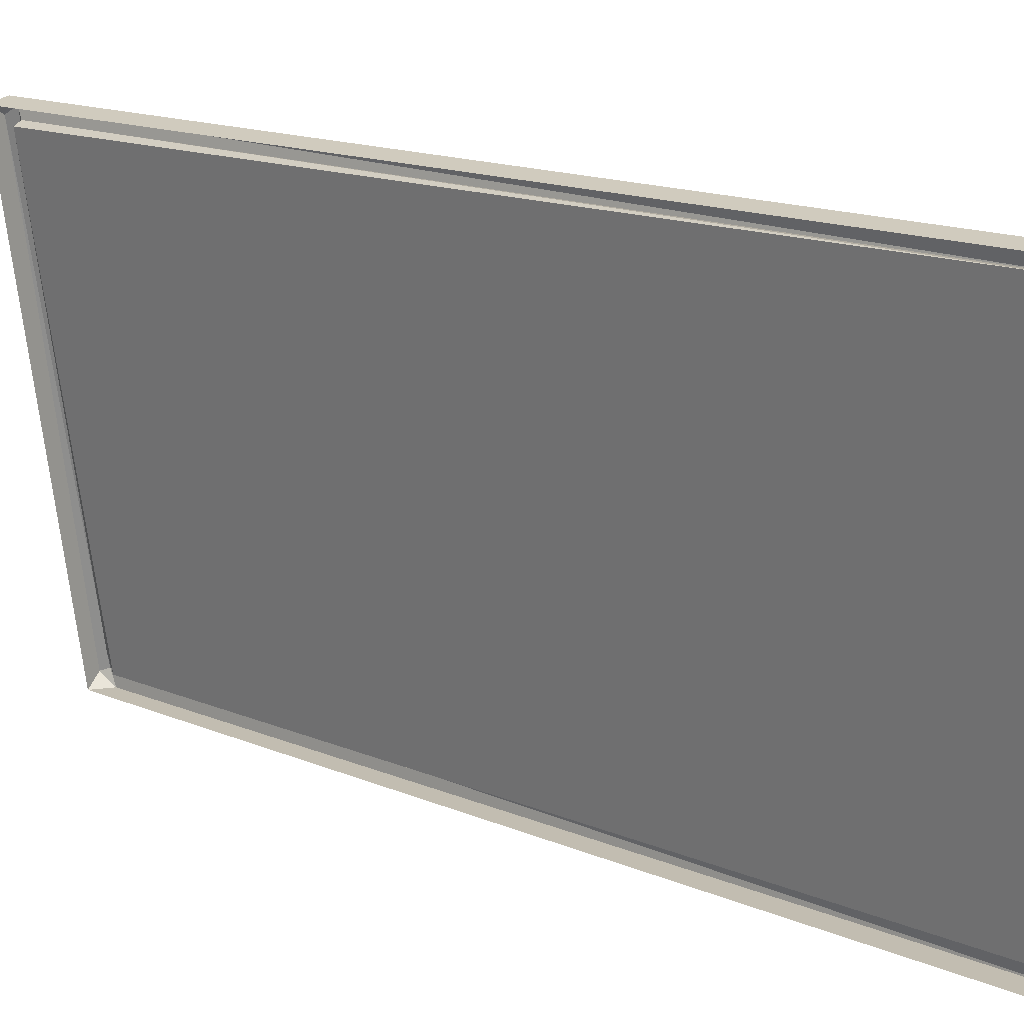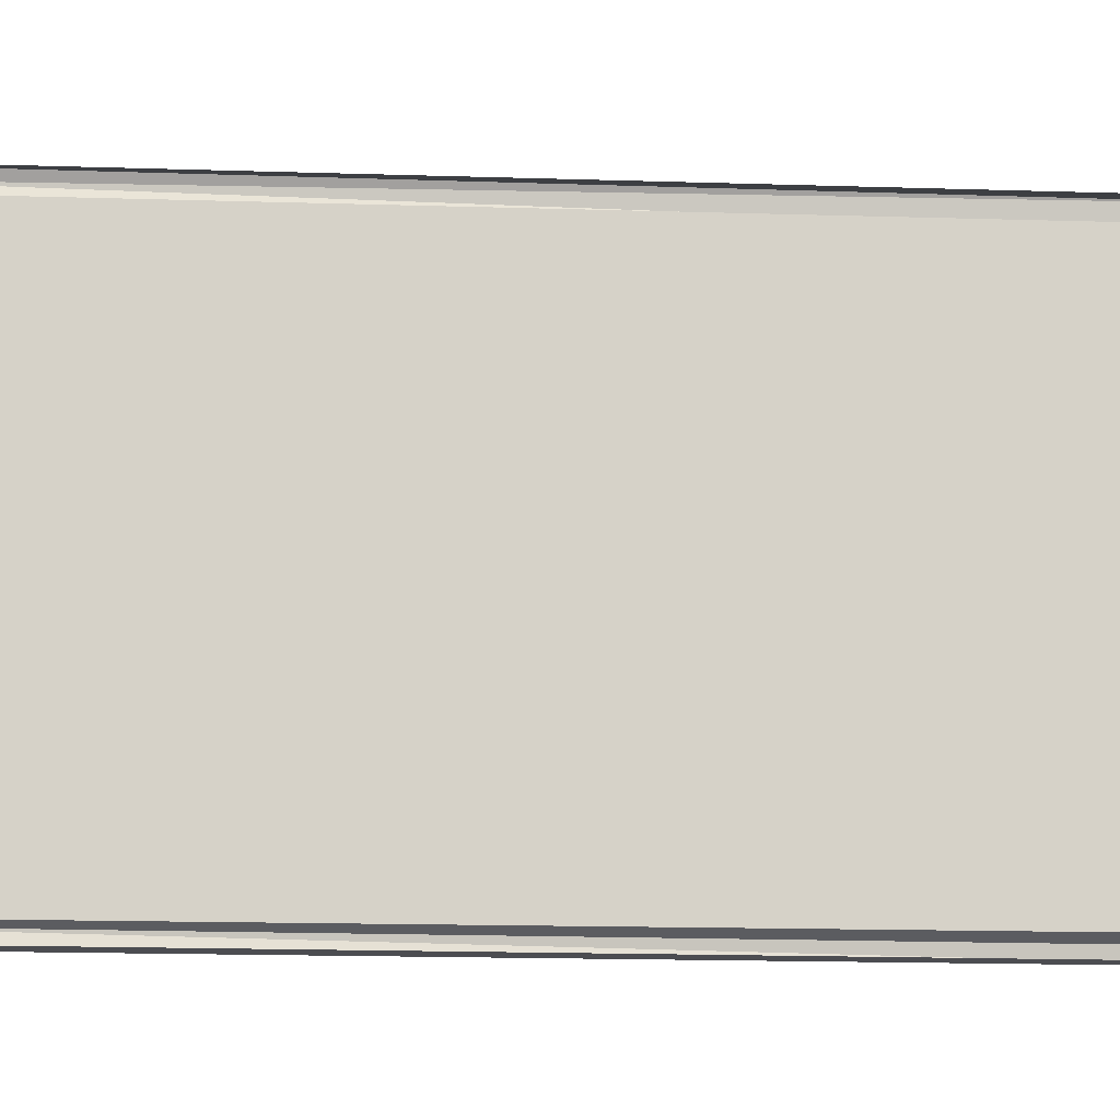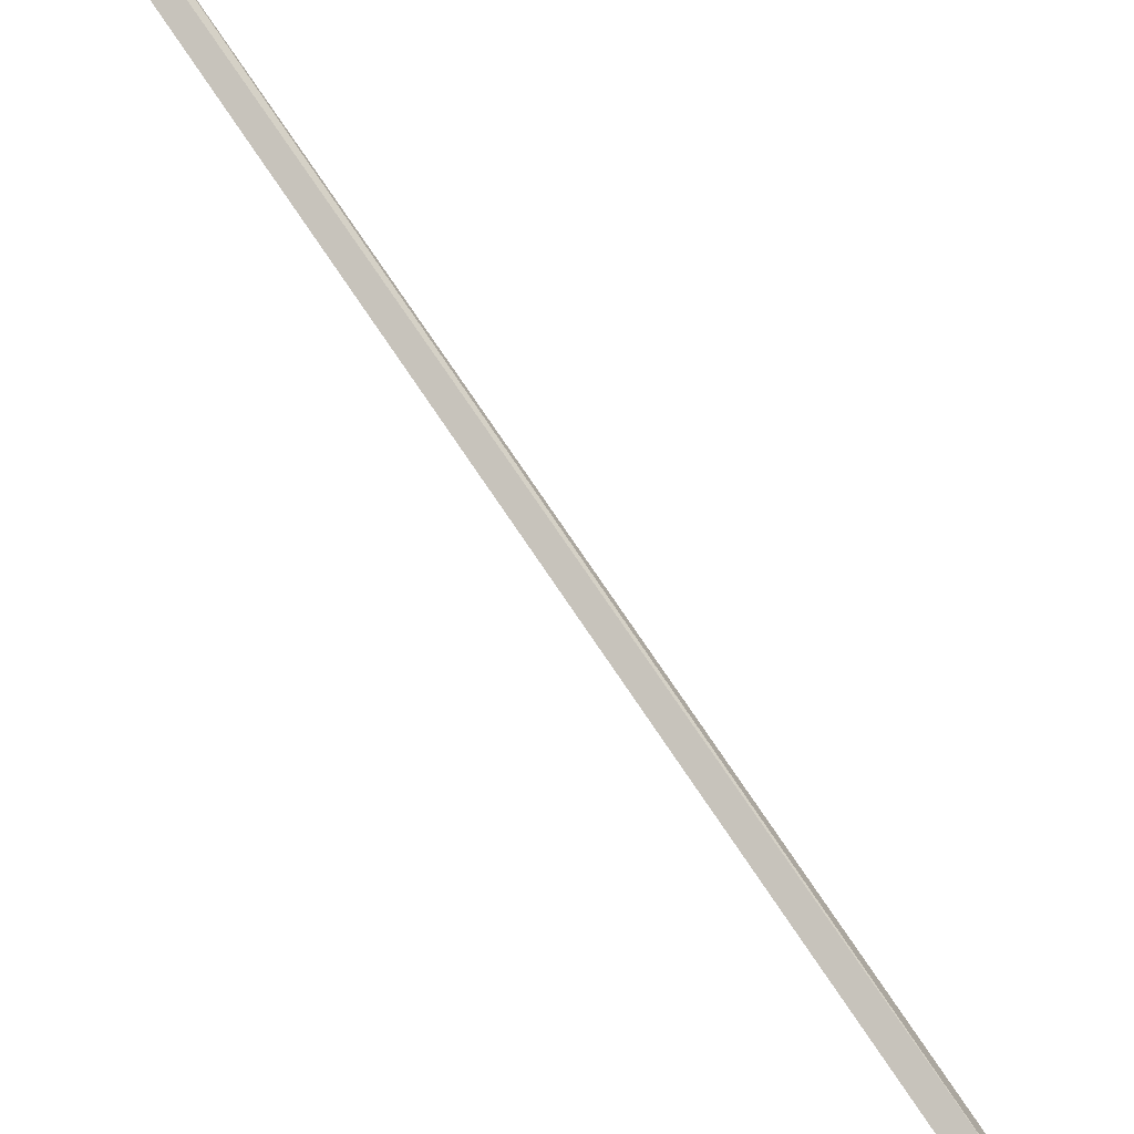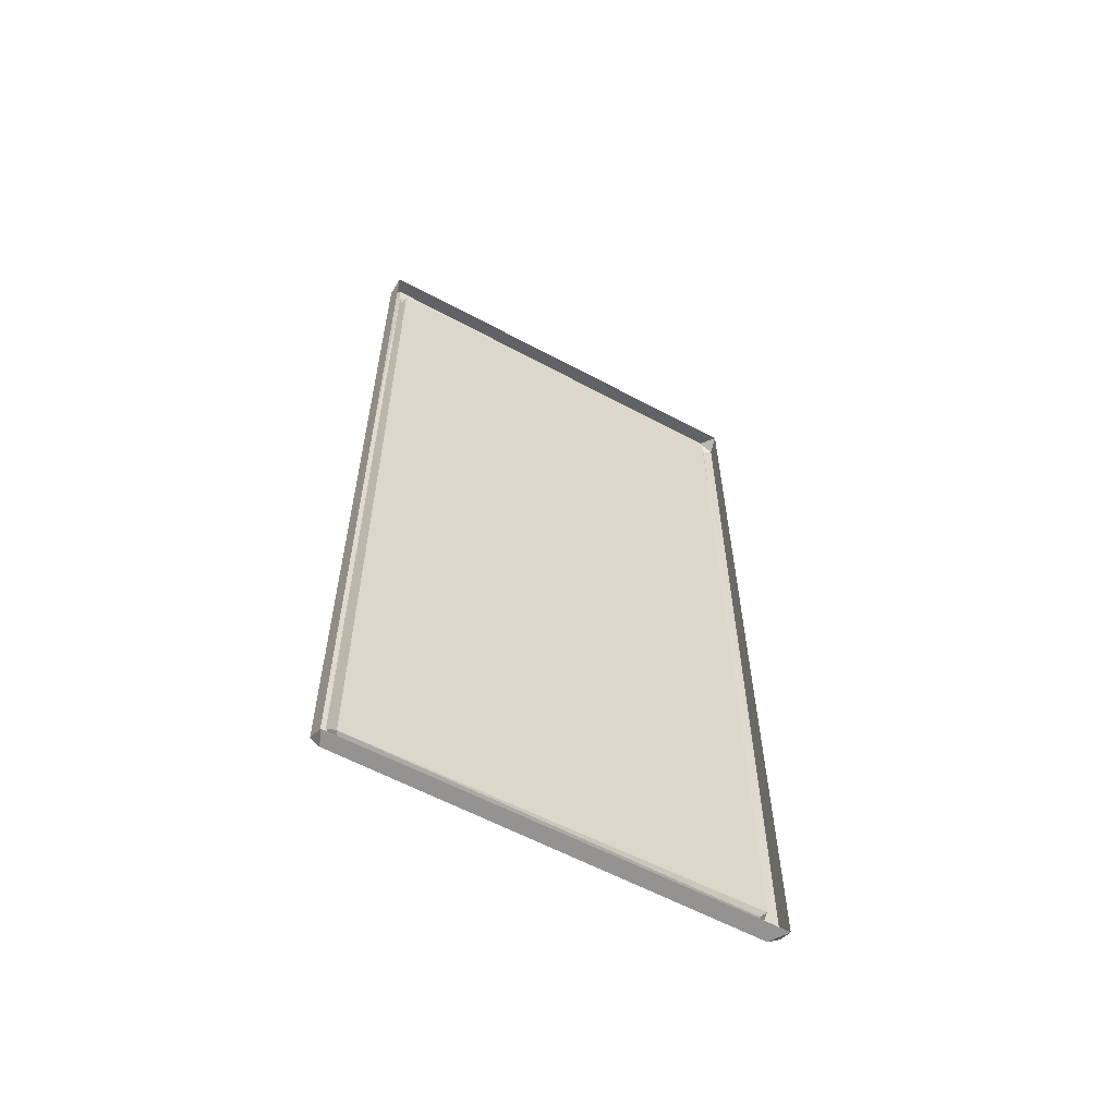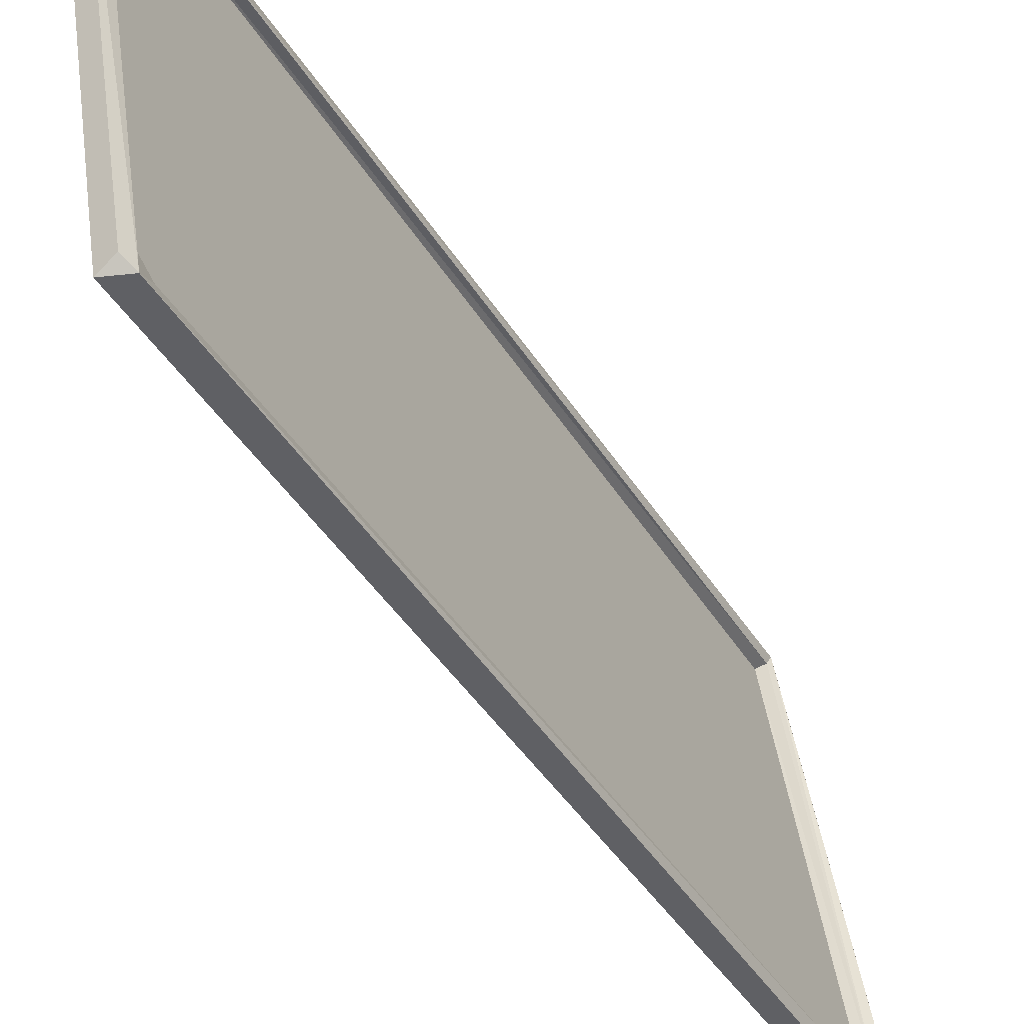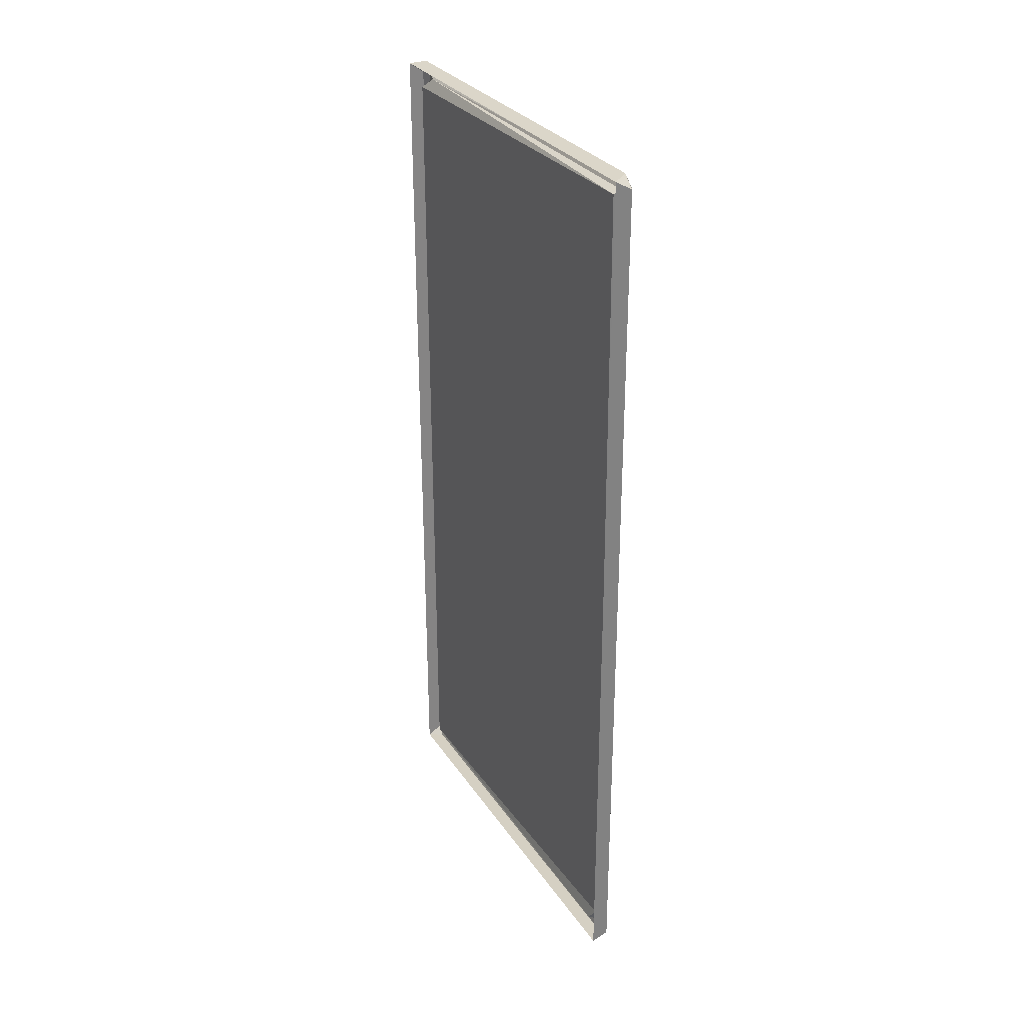
<metadata>
{"format":"obj","ext":"obj","renderer":"f3d","projection":"perspective","resolution":1024,"background":"white","views":[{"elev":14.7,"azim":-46.8,"up":"+Z"},{"elev":-20.3,"azim":-93.4,"up":"+Z"},{"elev":73.7,"azim":-33.7,"up":"+Z"},{"elev":-58.8,"azim":-128.3,"up":"+Y"},{"elev":-42.3,"azim":29.3,"up":"+Z"},{"elev":29.7,"azim":-36.6,"up":"+Y"}]}
</metadata>
<code>
o licence_plate
v -0.4085 -0.8627 0.6763
v 2.025 -0.144 0.3584
v 2.025 0.1436 0.3579
v 2.003 -0.1436 0.4973
v 2.003 0.144 0.4969
v 2.007 -0.1348 0.4934
v 2.027 0.1362 0.3629
v 2.006 0.1384 0.4923
v 2.031 -0.1409 0.359
v 2.03 -0.1445 0.3614
v 2.031 0.1398 0.3581
v 2.03 0.1446 0.3614
v 2.009 -0.1448 0.4939
v 2.008 -0.1413 0.4985
v 2.009 0.1408 0.4964
v 2.009 0.1447 0.494
v 2.007 0.1413 0.4986
v 2.01 -0.1401 0.4931
v 2.006 -0.1394 0.49
v 2.027 -0.1385 0.3638
v 2.029 -0.1401 0.3661
v 2.03 -0.1353 0.3624
v 2.03 0.1366 0.3627
v 2.031 0.1422 0.3624
v 2.028 0.1398 0.3676
v 2.009 0.1391 0.4933
f 3 12 11
f 14 4 13
f 21 9 22
f 19 6 18
f 13 18 14
f 23 24 25
f 3 11 9 2
f 13 10 9
f 23 22 24
f 21 18 9
f 15 24 16
f 25 26 8
f 25 15 26
f 18 15 14
f 6 26 18
f 5 16 12 3
f 2 9 10
f 2 10 13 4
f 17 16 5
f 4 14 17 5
f 8 6 20 7
f 8 7 25
f 23 7 20 22
f 6 19 20
f 20 21 22
f 7 23 25
f 11 12 24
f 16 17 15
f 18 13 9
f 18 21 20 19
f 22 9 24
f 11 24 9
f 16 24 12
f 25 24 15
f 14 15 17
f 8 26 6
f 26 15 18

</code>
